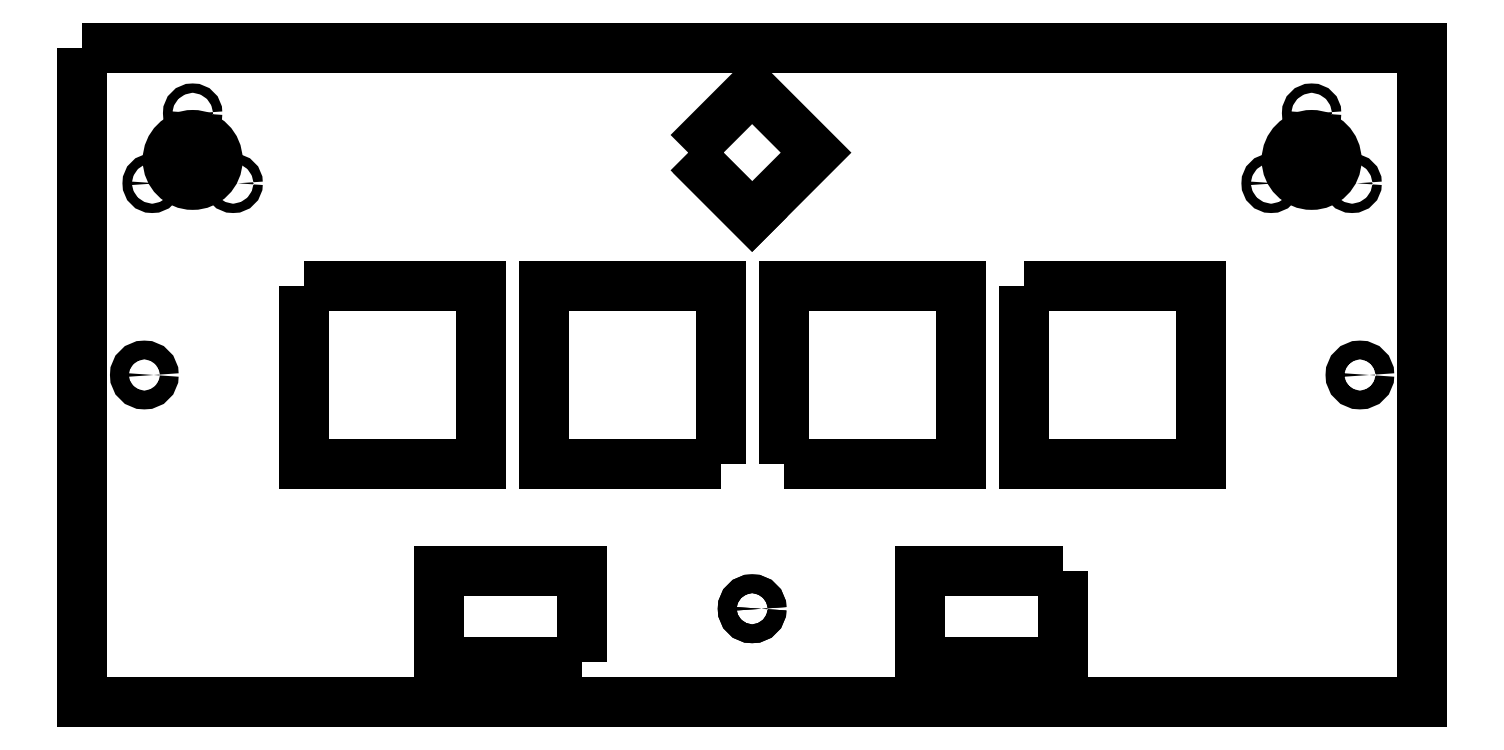
<metadata>
{"format":"dxf","ext":"dxf","renderer":"ezdxf+matplotlib","layout":"modelspace","background":"white","min_lineweight":24,"dpi":150}
</metadata>
<code>
0
SECTION
2
ENTITIES
0
LWPOLYLINE
8
0
90
4
70
1
43
0
10
745.1
20
76.5
10
745.1
20
133.5
10
802.1
20
133.5
10
802.1
20
76.5
0
LWPOLYLINE
8
0
90
4
70
1
43
0
10
834.7
20
42
10
788.7
20
42
10
788.7
20
13
10
834.7
20
13
0
LINE
8
0
10
735
20
155.8
30
0
11
720.9
21
170
31
0
0
LWPOLYLINE
8
0
90
4
70
1
43
0
10
714.5
20
176.3
10
735
20
155.8
10
755.5
20
176.3
10
735
20
196.8
0
LWPOLYLINE
8
0
90
4
70
1
43
0
10
680.5
20
13
10
680.5
20
42
10
634.5
20
42
10
634.5
20
13
0
LWPOLYLINE
8
0
90
4
70
1
43
0
10
822.1
20
133.5
10
879.1
20
133.5
10
879.1
20
76.5
10
822.1
20
76.5
0
LWPOLYLINE
8
0
90
4
70
1
43
0
10
520
20
210
10
520
20
0
10
950
20
0
10
950
20
210
0
LWPOLYLINE
8
0
90
4
70
1
43
0
10
591.1
20
133.5
10
648.1
20
133.5
10
648.1
20
76.5
10
591.1
20
76.5
0
CIRCLE
8
0
10
555.5
20
174
30
0
40
8
210
0
220
0
230
1
0
CIRCLE
8
0
10
914.5
20
174
30
0
40
8
210
0
220
0
230
1
0
CIRCLE
8
0
10
540
20
105
30
0
40
3
210
0
220
0
230
1
0
CIRCLE
8
0
10
735
20
30
30
0
40
3
210
0
220
0
230
1
0
CIRCLE
8
0
10
901.5
20
166.5
30
0
40
1.5
210
0
220
0
230
1
0
LWPOLYLINE
8
0
90
4
70
1
43
0
10
725.1
20
76.5
10
668.1
20
76.5
10
668.1
20
133.5
10
725.1
20
133.5
0
CIRCLE
8
0
10
914.5
20
189
30
0
40
1.5
210
0
220
0
230
1
0
CIRCLE
8
0
10
927.5
20
166.5
30
0
40
1.5
210
0
220
0
230
1
0
CIRCLE
8
0
10
568.5
20
166.5
30
0
40
1.5
210
0
220
0
230
1
0
CIRCLE
8
0
10
735
20
30
30
0
40
3
210
0
220
0
230
1
0
CIRCLE
8
0
10
555.5
20
189
30
0
40
1.5
210
0
220
0
230
1
0
CIRCLE
8
0
10
542.5
20
166.5
30
0
40
1.5
210
0
220
0
230
1
0
CIRCLE
8
0
10
930
20
105
30
0
40
3
210
0
220
0
230
1
0
ENDSEC
0
EOF

</code>
